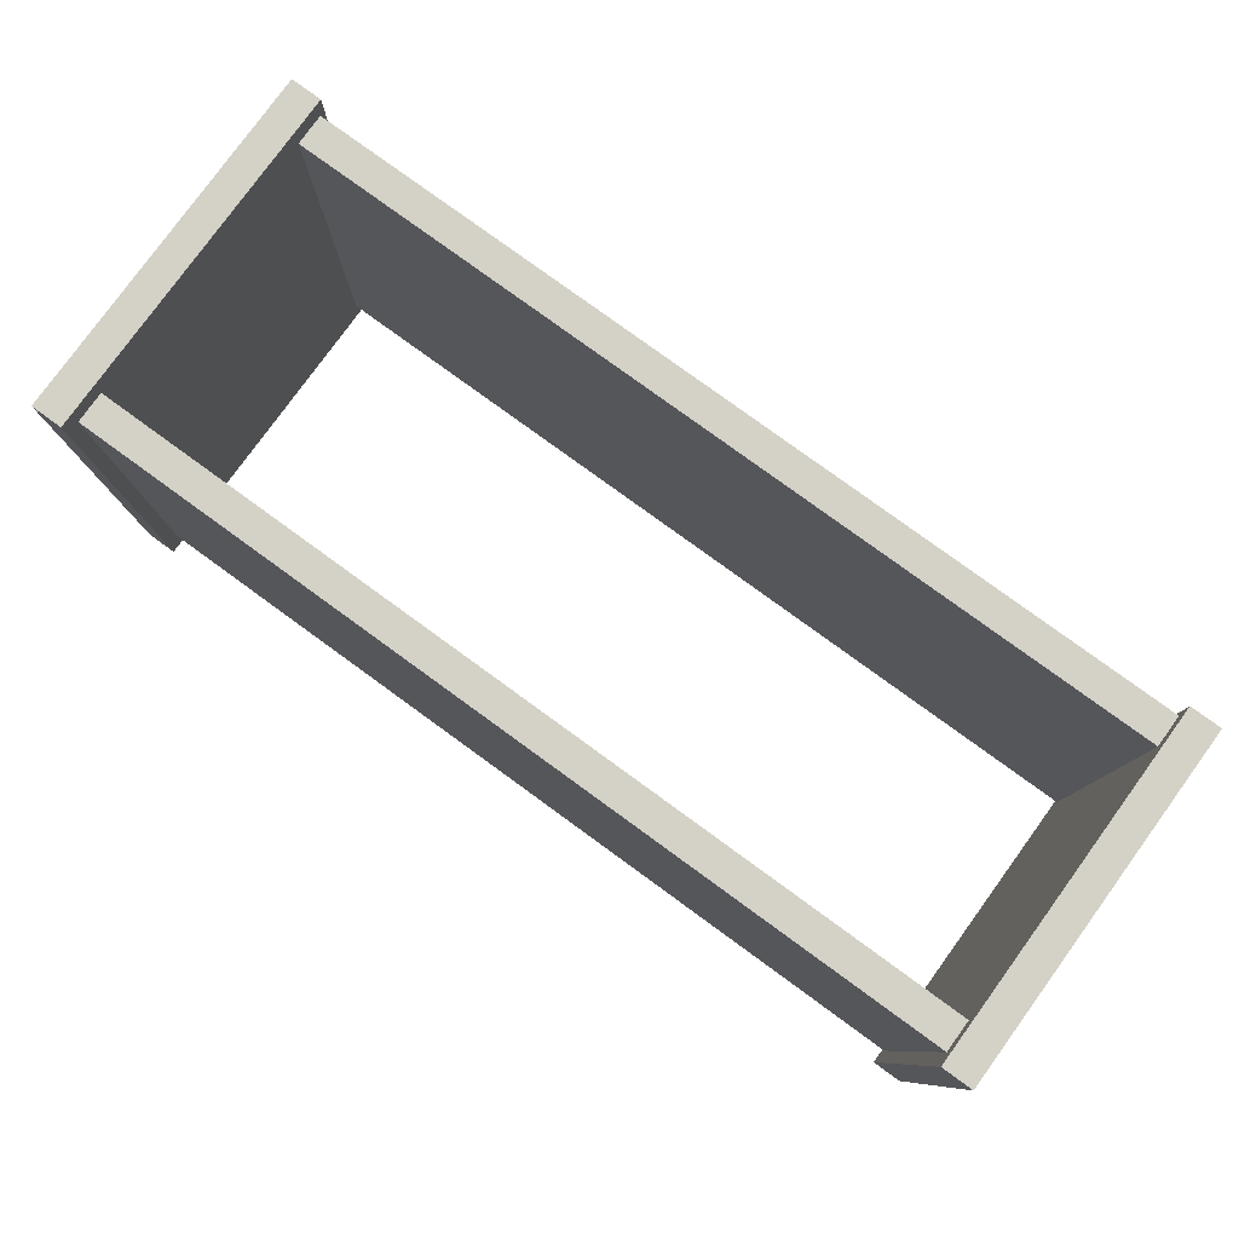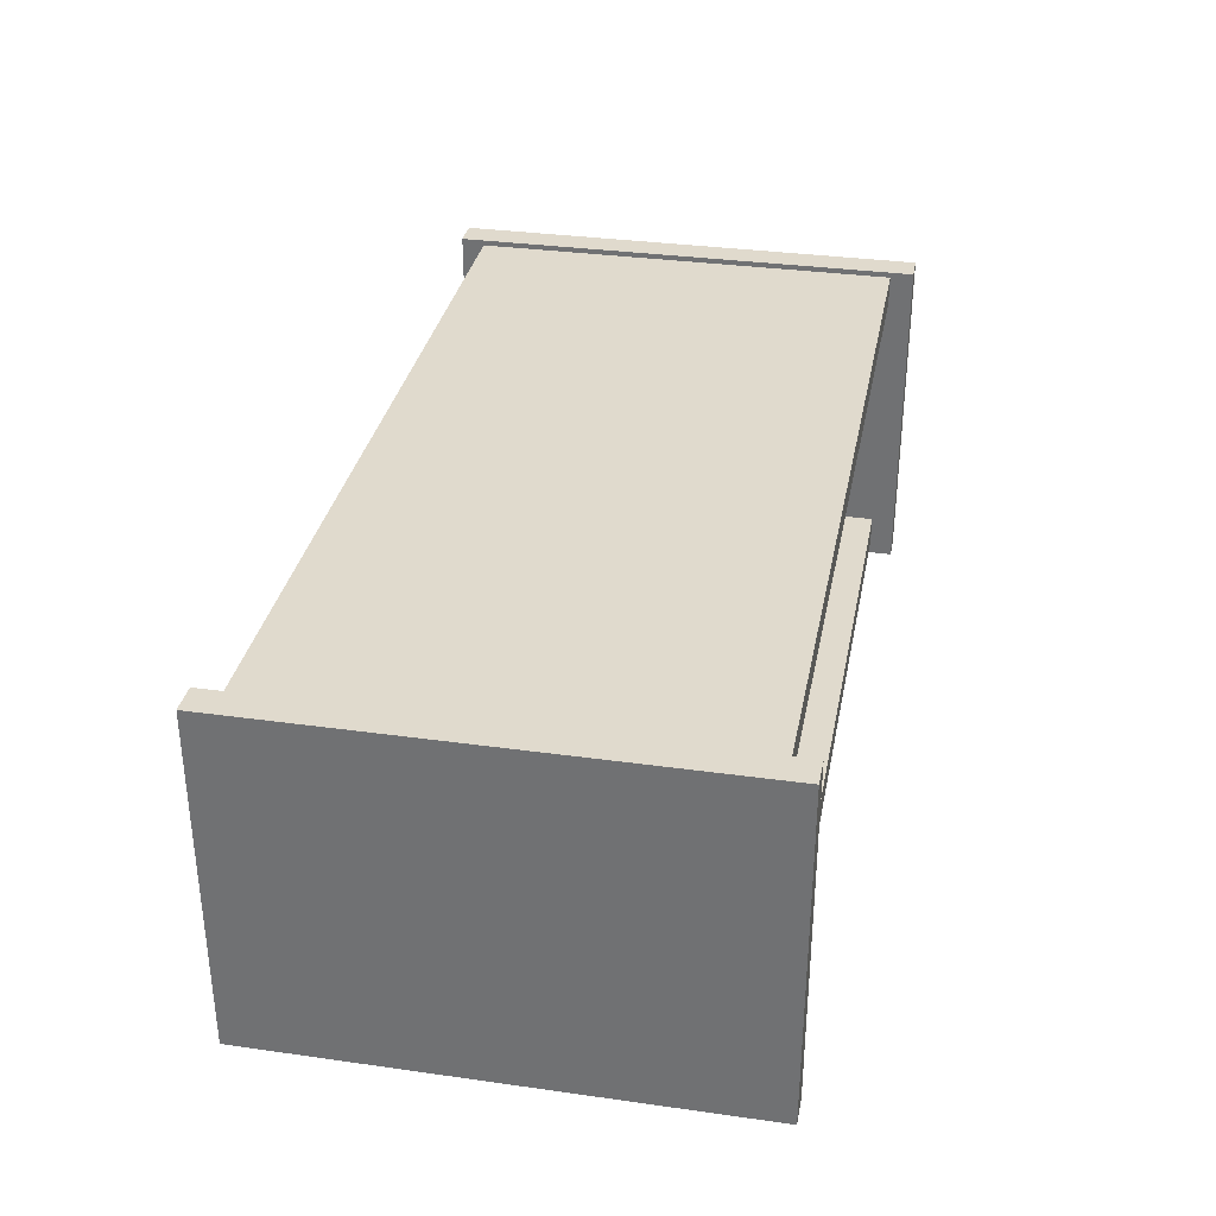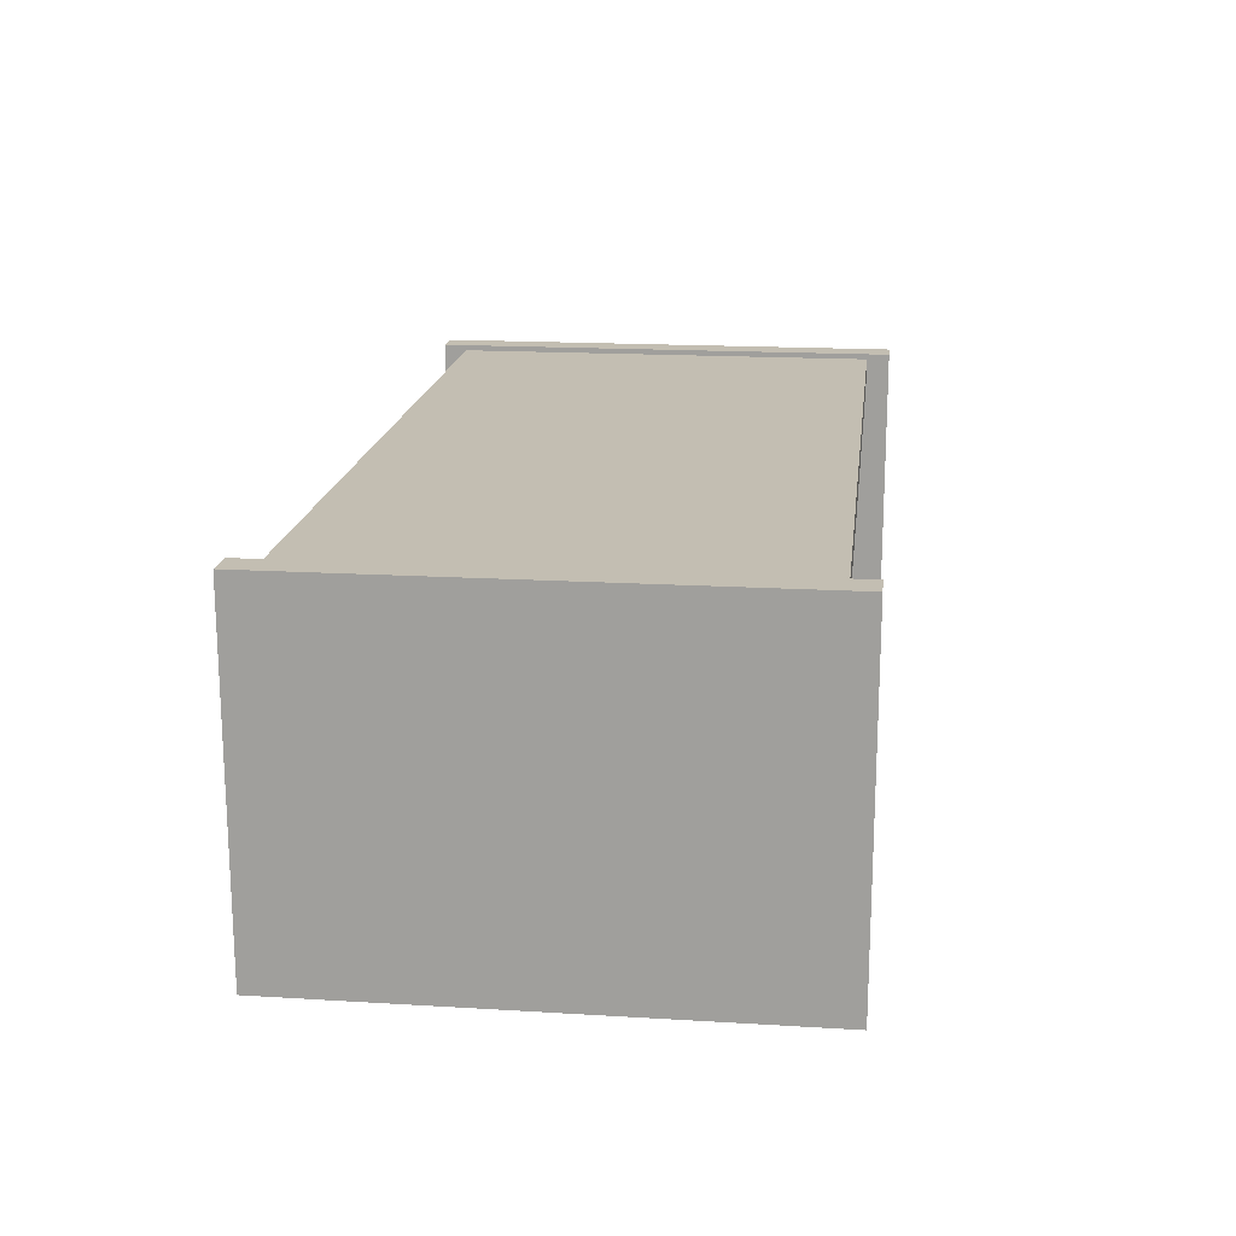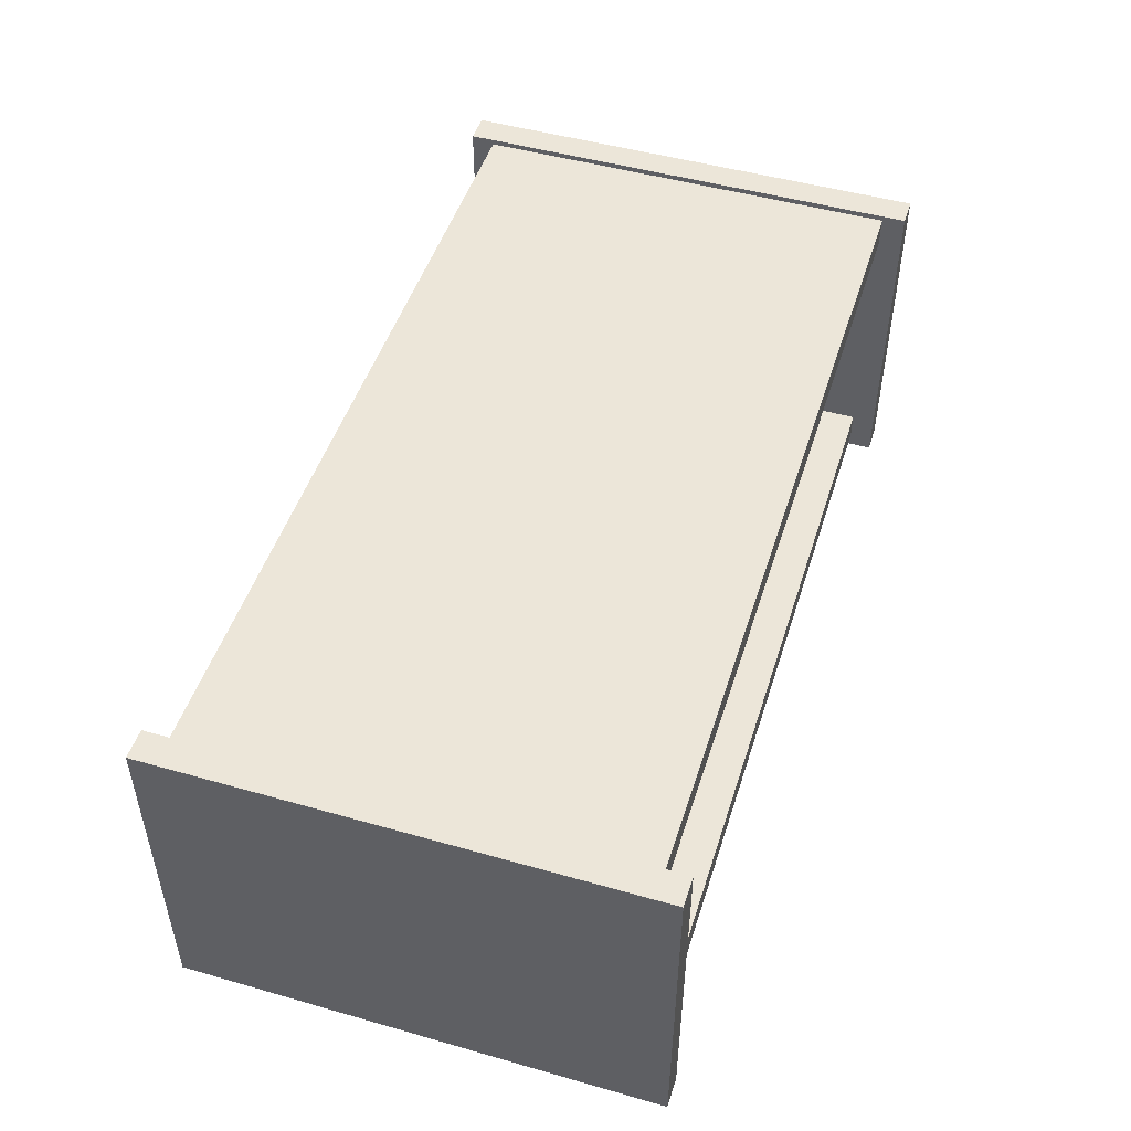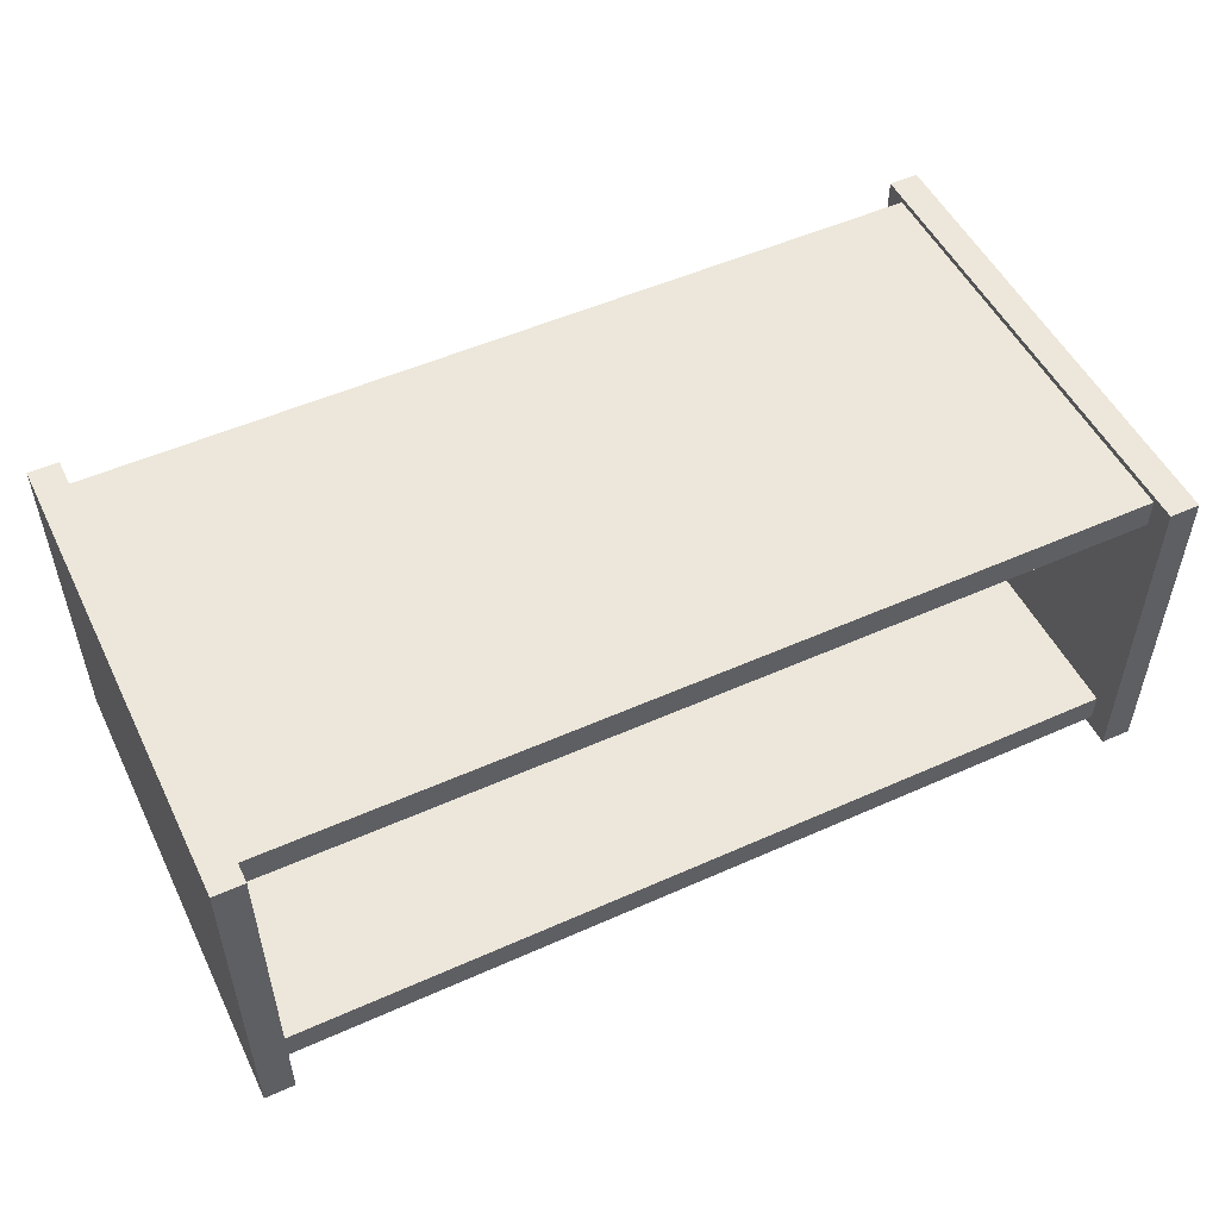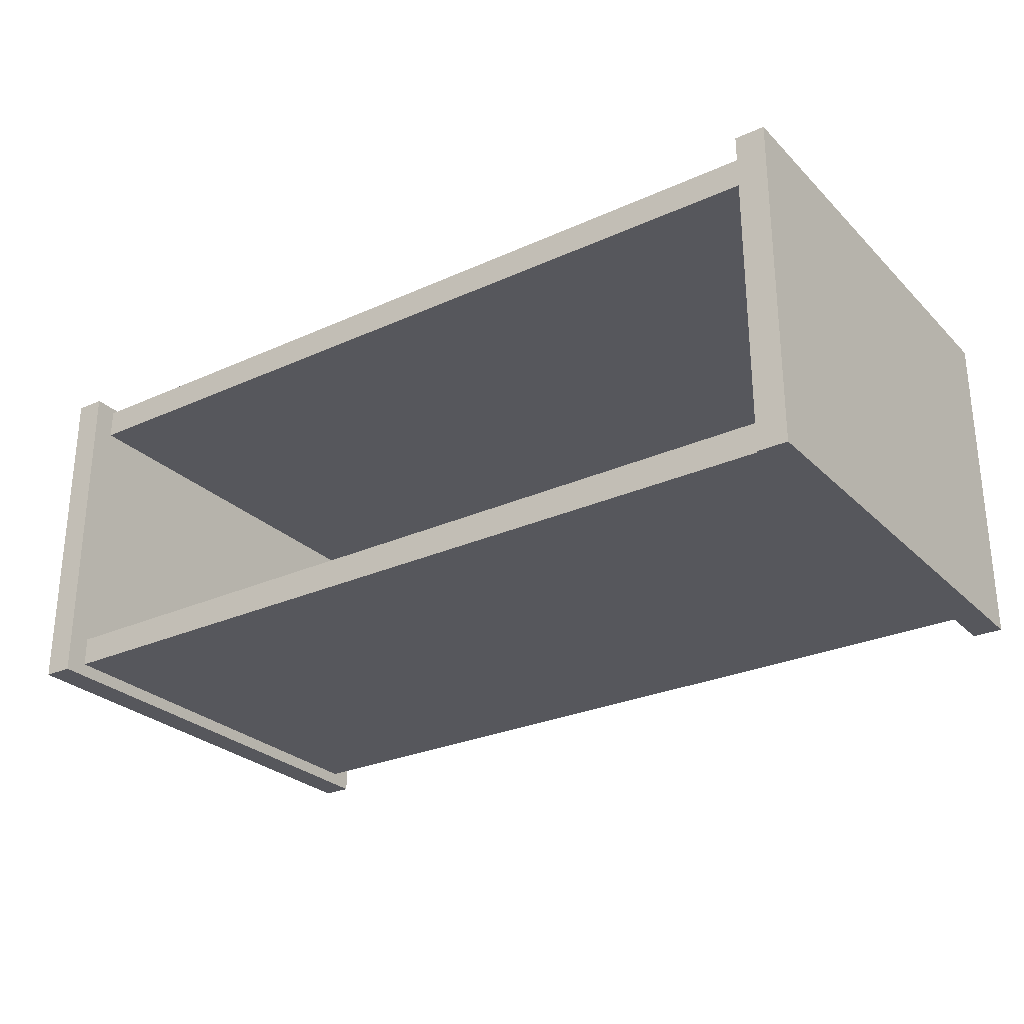
<metadata>
{"format":"obj","ext":"obj","renderer":"f3d","projection":"perspective","resolution":1024,"background":"white","views":[{"elev":79.8,"azim":36.0,"up":"+Z"},{"elev":33.1,"azim":-79.1,"up":"+Y"},{"elev":17.5,"azim":96.8,"up":"+Y"},{"elev":48.9,"azim":-72.5,"up":"+Y"},{"elev":51.7,"azim":-25.8,"up":"+Y"},{"elev":-27.6,"azim":-145.3,"up":"+Y"}]}
</metadata>
<code>
o Shelf_Small3_Cube.088
v -0.5198 -0.02111 0.2752
v -0.4856 -0.02111 0.2752
v -0.5198 -0.02111 -0.2752
v -0.4856 -0.02111 -0.2752
v -0.5198 0.3687 0.2752
v -0.4856 0.3687 0.2752
v -0.5198 0.3687 -0.2752
v -0.4856 0.3687 -0.2752
v -0.5047 0.3282 0.2483
v -0.5047 0.3624 0.2483
v -0.5047 0.3282 -0.2483
v -0.5047 0.3624 -0.2483
v -0.5047 -0.005783 -0.2483
v -0.5047 0.02846 -0.2483
v -0.5047 -0.005783 0.2483
v -0.5047 0.02846 0.2483
v 0.5198 -0.02111 0.2752
v 0.4856 -0.02111 0.2752
v 0.5198 -0.02111 -0.2752
v 0.4856 -0.02111 -0.2752
v 0.5198 0.3687 0.2752
v 0.4856 0.3687 0.2752
v 0.5198 0.3687 -0.2752
v 0.4856 0.3687 -0.2752
v 0.5047 0.3282 0.2483
v 0.5047 0.3624 0.2483
v 0.5047 0.3282 -0.2483
v 0.5047 0.3624 -0.2483
v 0.5047 -0.005783 -0.2483
v 0.5047 0.02846 -0.2483
v 0.5047 -0.005783 0.2483
v 0.5047 0.02846 0.2483
f 3 2 1
f 3 8 4
f 5 8 7
f 1 6 5
f 1 7 3
f 6 4 8
f 9 12 11
f 26 9 25
f 14 32 30
f 13 16 14
f 29 15 13
f 11 25 9
f 11 28 27
f 32 15 31
f 13 30 29
f 18 19 17
f 19 24 23
f 24 21 23
f 22 17 21
f 23 17 19
f 20 22 24
f 28 25 27
f 32 29 30
f 12 26 28
f 3 4 2
f 3 7 8
f 5 6 8
f 1 2 6
f 1 5 7
f 6 2 4
f 9 10 12
f 26 10 9
f 14 16 32
f 13 15 16
f 29 31 15
f 11 27 25
f 11 12 28
f 32 16 15
f 13 14 30
f 18 20 19
f 19 20 24
f 24 22 21
f 22 18 17
f 23 21 17
f 20 18 22
f 28 26 25
f 32 31 29
f 12 10 26

</code>
